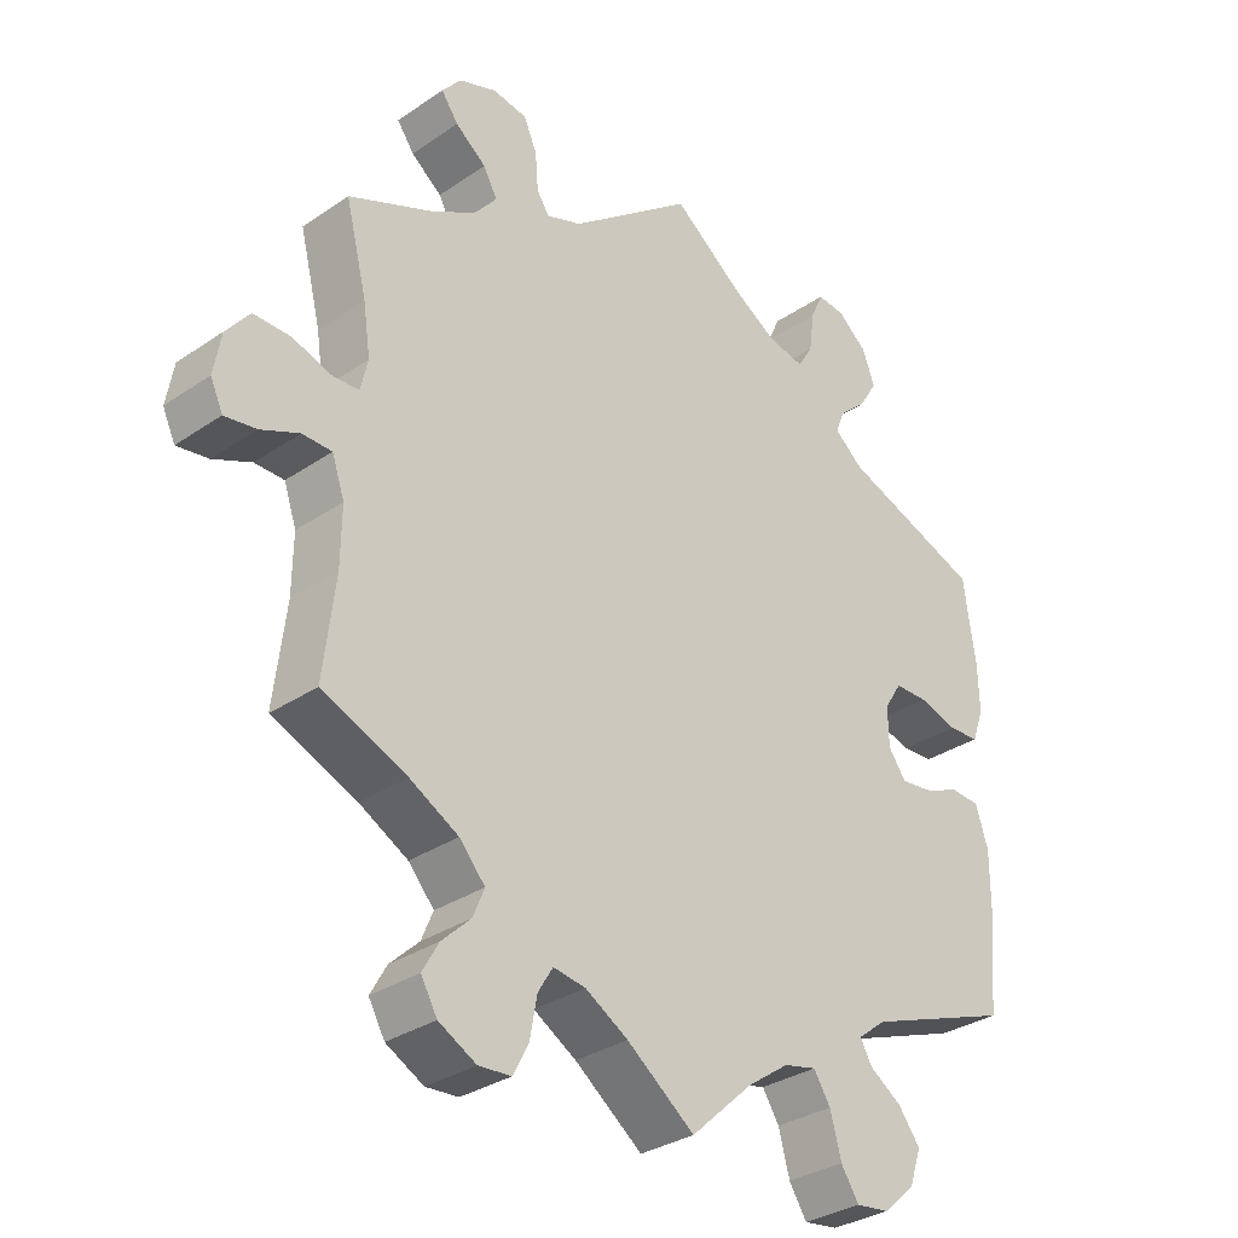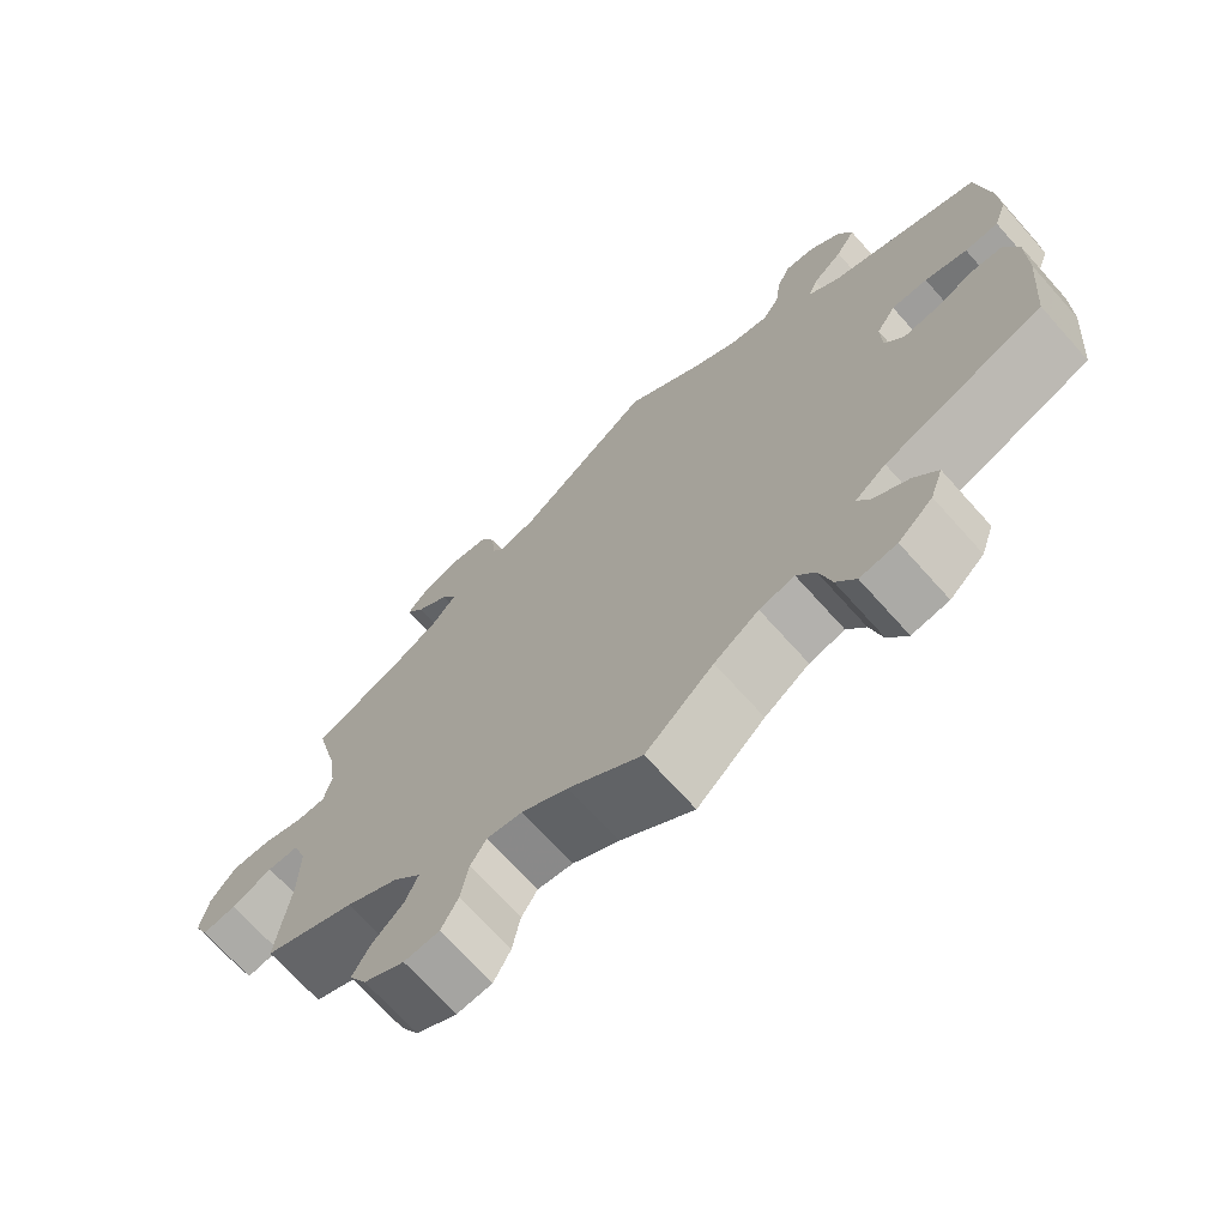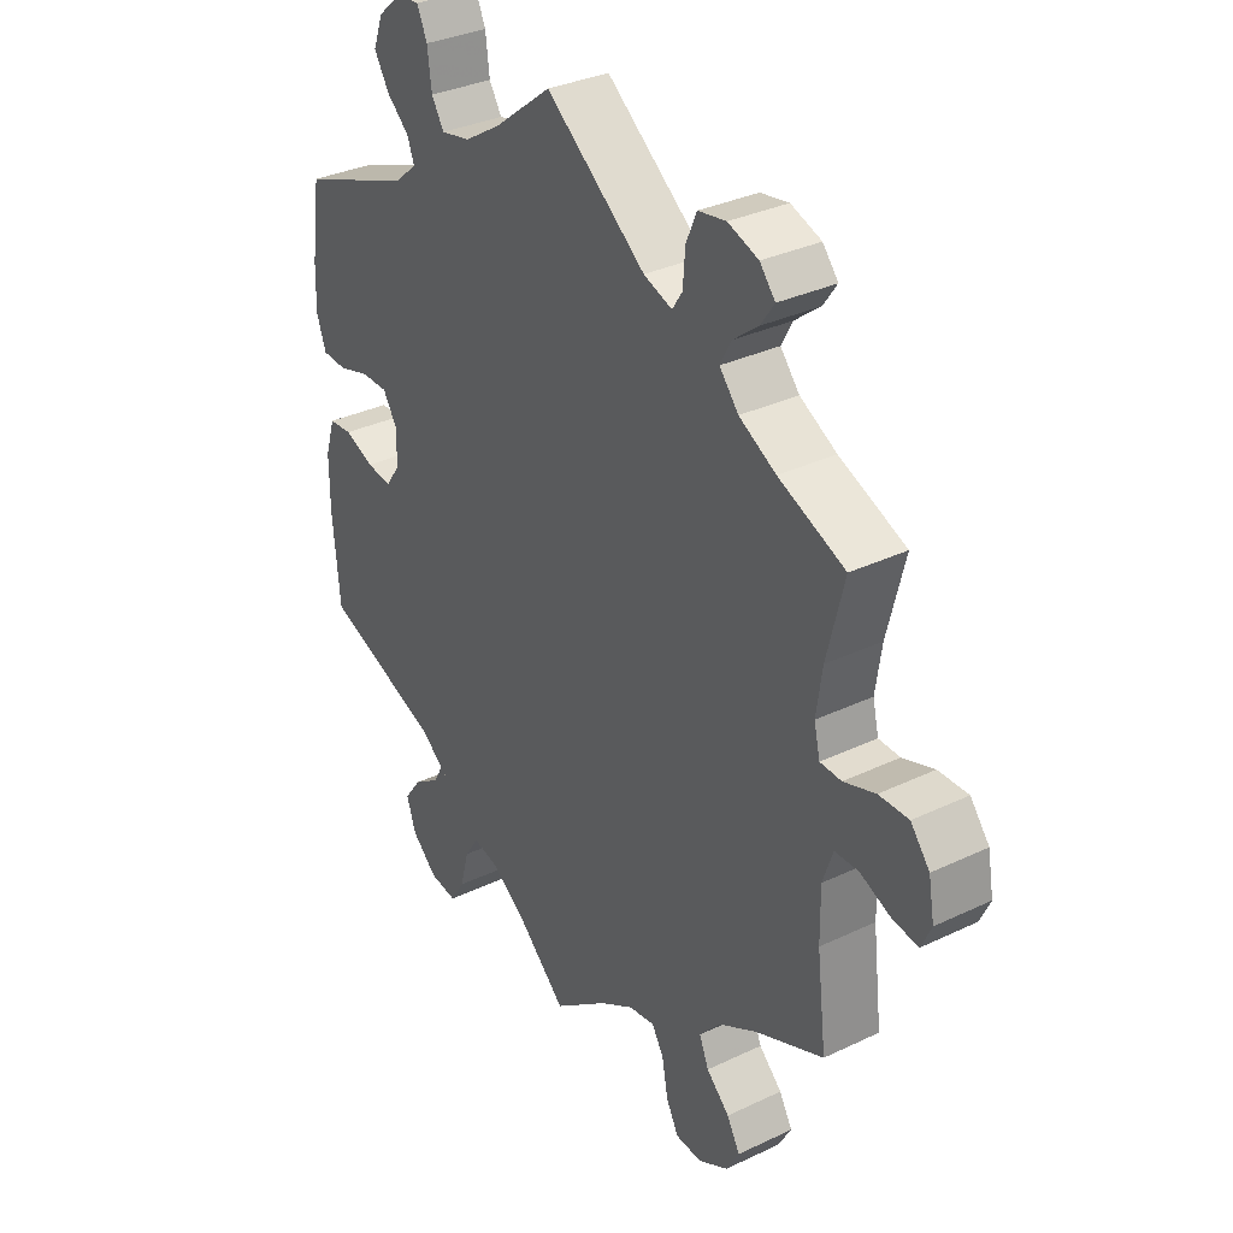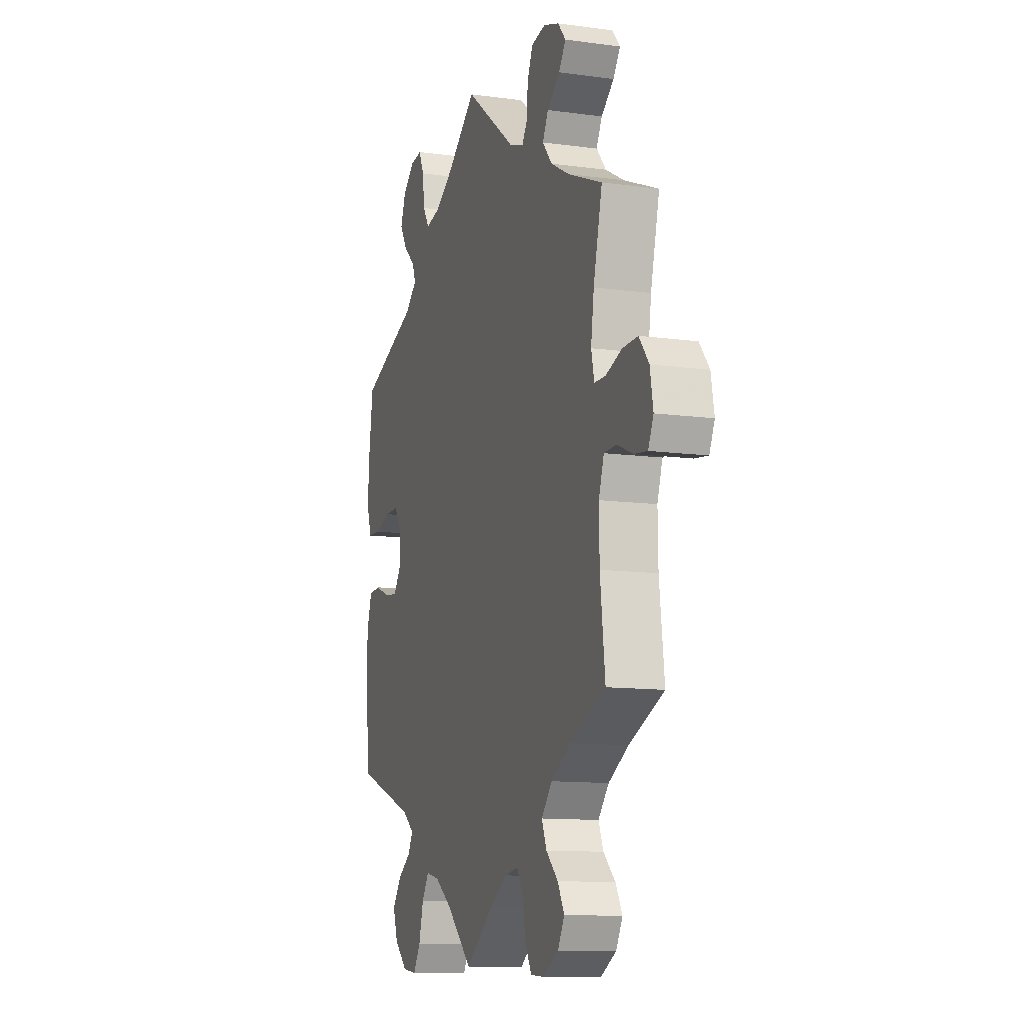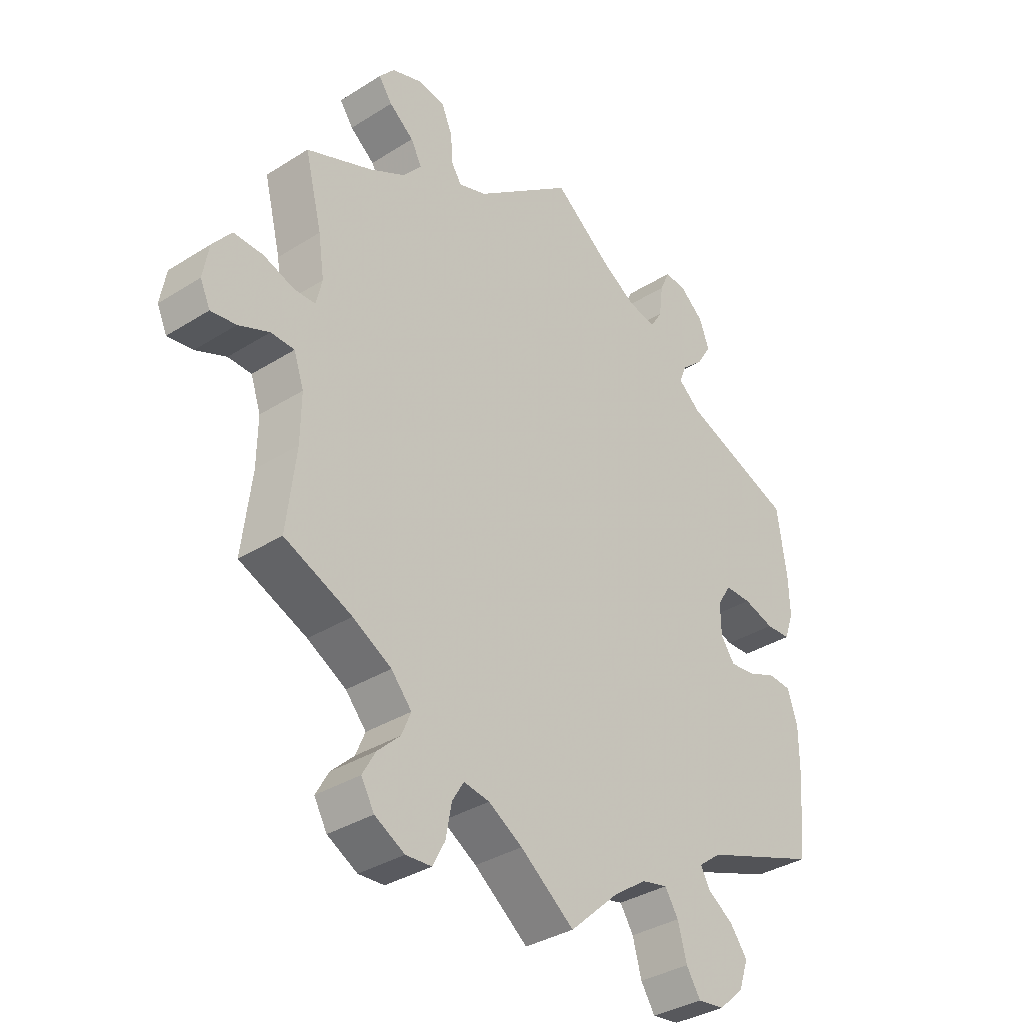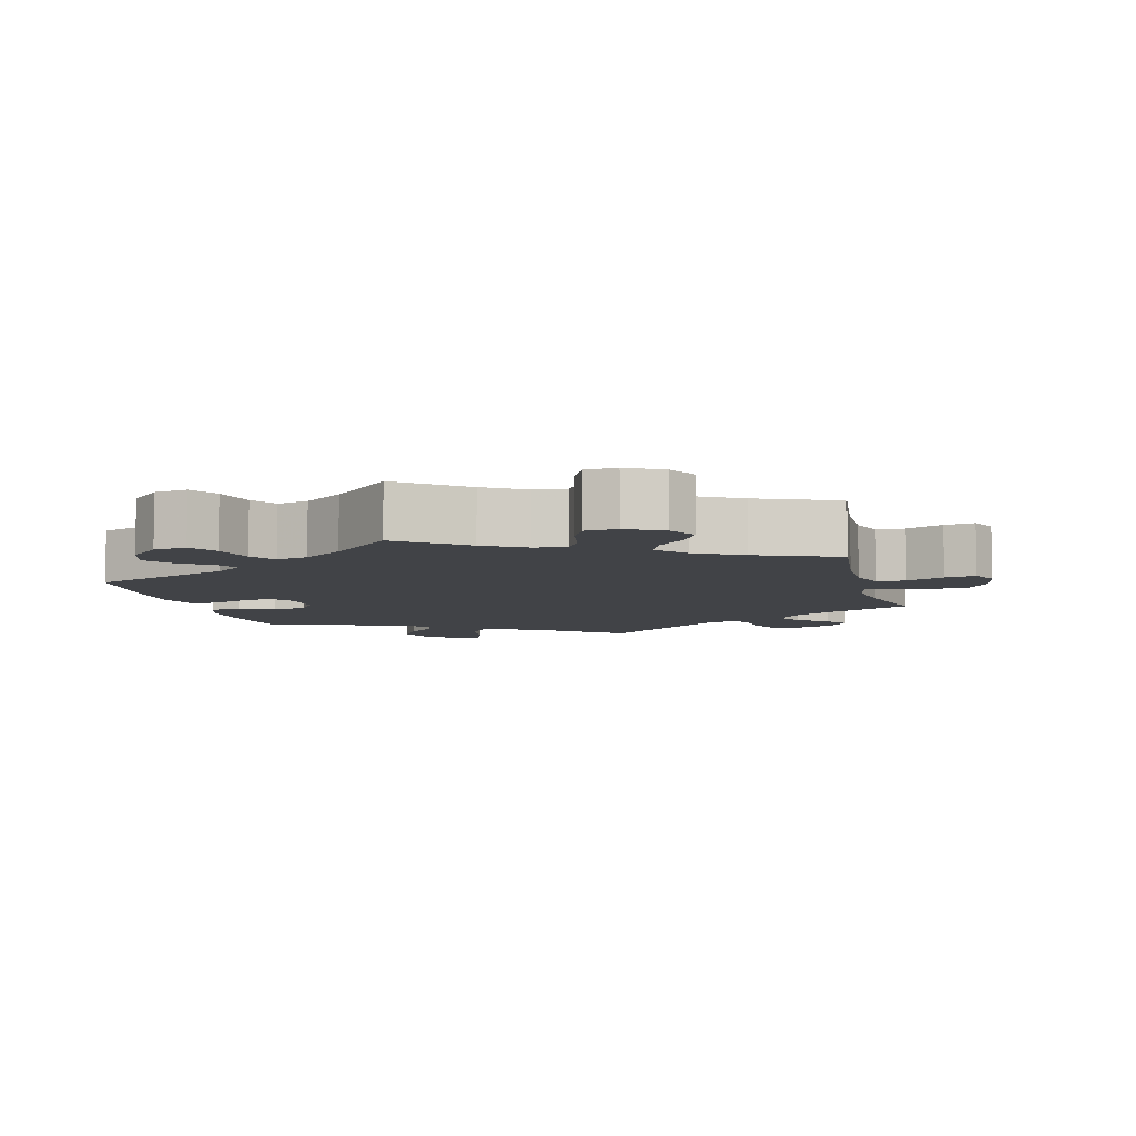
<metadata>
{"format":"obj","ext":"obj","renderer":"f3d","projection":"perspective","resolution":1024,"background":"white","views":[{"elev":-31.8,"azim":-46.2,"up":"+Z"},{"elev":-70.4,"azim":41.9,"up":"+Z"},{"elev":33.1,"azim":-123.3,"up":"+Z"},{"elev":-11.6,"azim":-108.2,"up":"+Z"},{"elev":-35.2,"azim":-50.0,"up":"+Z"},{"elev":-7.2,"azim":-164.7,"up":"+Y"}]}
</metadata>
<code>
v -0.092 0.07 -0.508
v -0.15 0.07 -0.473
v -0.194 0.07 -0.466
v -0.214 0.07 -0.499
v -0.224 0.07 -0.553
v -0.245 0.07 -0.593
v -0.289 0.07 -0.596
v -0.34 0.07 -0.568
v -0.362 0.07 -0.529
v -0.34 0.07 -0.49
v -0.301 0.07 -0.453
v -0.285 0.07 -0.415
v -0.32 0.07 -0.375
v -0.386 0.07 -0.338
v -0.501 0.07 -0.289
v -0.485 0.07 -0.156
v -0.484 0.07 -0.077
v -0.501 0.07 -0.027
v -0.541 0.07 -0.026
v -0.593 0.07 -0.048
v -0.636 0.07 -0.054
v -0.653 0.07 -0.017
v -0.643 0.07 0.039
v -0.611 0.07 0.079
v -0.561 0.07 0.078
v -0.508 0.07 0.06
v -0.472 0.07 0.061
v -0.462 0.07 0.104
v -0.472 0.07 0.173
v -0.501 0.07 0.289
v -0.389 0.07 0.336
v -0.327 0.07 0.37
v -0.295 0.07 0.408
v -0.314 0.07 0.443
v -0.356 0.07 0.476
v -0.379 0.07 0.509
v -0.353 0.07 0.54
v -0.302 0.07 0.558
v -0.255 0.07 0.55
v -0.237 0.07 0.509
v -0.233 0.07 0.458
v -0.216 0.07 0.432
v -0.168 0.07 0.449
v 0 0.07 0.578
v 0.097 0.07 0.503
v 0.157 0.07 0.466
v 0.206 0.07 0.456
v 0.227 0.07 0.49
v 0.234 0.07 0.544
v 0.251 0.07 0.582
v 0.289 0.07 0.578
v 0.329 0.07 0.544
v 0.346 0.07 0.499
v 0.321 0.07 0.458
v 0.283 0.07 0.424
v 0.271 0.07 0.393
v 0.31 0.07 0.36
v 0.5 0.07 0.289
v 0.516 0.07 0.177
v 0.518 0.07 0.111
v 0.502 0.07 0.066
v 0.46 0.07 0.064
v 0.407 0.07 0.08
v 0.362 0.07 0.08
v 0.338 0.07 0.042
v 0.339 0.07 -0.011
v 0.363 0.07 -0.045
v 0.406 0.07 -0.04
v 0.456 0.07 -0.02
v 0.495 0.07 -0.023
v 0.512 0.07 -0.076
v 0.512 0.07 -0.156
v 0.5 0.07 -0.289
v 0.302 0.07 -0.361
v 0.263 0.07 -0.391
v 0.279 0.07 -0.42
v 0.323 0.07 -0.45
v 0.352 0.07 -0.489
v 0.336 0.07 -0.536
v 0.293 0.07 -0.575
v 0.247 0.07 -0.581
v 0.223 0.07 -0.543
v 0.208 0.07 -0.487
v 0.185 0.07 -0.451
v 0.141 0.07 -0.461
v 0.085 0.07 -0.5
v 0 0.07 -0.578
v -0.092 0 -0.508
v -0.15 0 -0.473
v -0.194 0 -0.466
v -0.214 0 -0.499
v -0.224 0 -0.553
v -0.245 0 -0.593
v -0.289 0 -0.596
v -0.34 0 -0.568
v -0.362 0 -0.529
v -0.34 0 -0.49
v -0.301 0 -0.453
v -0.285 0 -0.415
v -0.32 0 -0.375
v -0.386 0 -0.338
v -0.501 0 -0.289
v -0.485 0 -0.156
v -0.484 0 -0.077
v -0.501 0 -0.027
v -0.541 0 -0.026
v -0.593 0 -0.048
v -0.636 0 -0.054
v -0.653 0 -0.017
v -0.643 0 0.039
v -0.611 0 0.079
v -0.561 0 0.078
v -0.508 0 0.06
v -0.472 0 0.061
v -0.462 0 0.104
v -0.472 0 0.173
v -0.501 0 0.289
v -0.389 0 0.336
v -0.327 0 0.37
v -0.295 0 0.408
v -0.314 0 0.443
v -0.356 0 0.476
v -0.379 0 0.509
v -0.353 0 0.54
v -0.302 0 0.558
v -0.255 0 0.55
v -0.237 0 0.509
v -0.233 0 0.458
v -0.216 0 0.432
v -0.168 0 0.449
v 0 0 0.578
v 0.097 0 0.503
v 0.157 0 0.466
v 0.206 0 0.456
v 0.227 0 0.49
v 0.234 0 0.544
v 0.251 0 0.582
v 0.289 0 0.578
v 0.329 0 0.544
v 0.346 0 0.499
v 0.321 0 0.458
v 0.283 0 0.424
v 0.271 0 0.393
v 0.31 0 0.36
v 0.5 0 0.289
v 0.516 0 0.177
v 0.518 0 0.111
v 0.502 0 0.066
v 0.46 0 0.064
v 0.407 0 0.08
v 0.362 0 0.08
v 0.338 0 0.042
v 0.339 0 -0.011
v 0.363 0 -0.045
v 0.406 0 -0.04
v 0.456 0 -0.02
v 0.495 0 -0.023
v 0.512 0 -0.076
v 0.512 0 -0.156
v 0.5 0 -0.289
v 0.302 0 -0.361
v 0.263 0 -0.391
v 0.279 0 -0.42
v 0.323 0 -0.45
v 0.352 0 -0.489
v 0.336 0 -0.536
v 0.293 0 -0.575
v 0.247 0 -0.581
v 0.223 0 -0.543
v 0.208 0 -0.487
v 0.185 0 -0.451
v 0.141 0 -0.461
v 0.085 0 -0.5
v 0 0 -0.578
f 86 87 1
f 85 86 1 2
f 84 85 2 3
f 80 81 82 83
f 80 83 84
f 79 80 84
f 76 77 78 79
f 75 76 79 84
f 74 75 84 3
f 72 73 74 3
f 68 69 70 71
f 67 68 71 72
f 60 61 62 63
f 60 63 64
f 57 58 59 60
f 56 57 60 64
f 52 53 54 55
f 52 55 56
f 51 52 56
f 48 49 50 51
f 47 48 51 56
f 46 47 56 64
f 43 44 45
f 42 43 45 46
f 38 39 40 41
f 38 41 42
f 37 38 42
f 34 35 36 37
f 33 34 37 42
f 32 33 42 46
f 29 30 31
f 28 29 31 32
f 27 28 32 46
f 23 24 25 26
f 23 26 27
f 22 23 27
f 19 20 21 22
f 18 19 22 27
f 17 18 27 46
f 14 15 16
f 13 14 16 17
f 12 13 17 46
f 8 9 10 11
f 4 5 6 7
f 3 4 7 8
f 67 72 3
f 66 67 3 8
f 65 66 8 11
f 46 64 65
f 11 12 46 65
f 88 174 173
f 89 88 173 172
f 90 89 172 171
f 170 169 168 167
f 171 170 167
f 171 167 166
f 166 165 164 163
f 171 166 163 162
f 90 171 162 161
f 90 161 160 159
f 158 157 156 155
f 159 158 155 154
f 150 149 148 147
f 151 150 147
f 147 146 145 144
f 151 147 144 143
f 142 141 140 139
f 143 142 139
f 143 139 138
f 138 137 136 135
f 143 138 135 134
f 151 143 134 133
f 132 131 130
f 133 132 130 129
f 128 127 126 125
f 129 128 125
f 129 125 124
f 124 123 122 121
f 129 124 121 120
f 133 129 120 119
f 118 117 116
f 119 118 116 115
f 133 119 115 114
f 113 112 111 110
f 114 113 110
f 114 110 109
f 109 108 107 106
f 114 109 106 105
f 133 114 105 104
f 103 102 101
f 104 103 101 100
f 133 104 100 99
f 98 97 96 95
f 94 93 92 91
f 95 94 91 90
f 90 159 154
f 95 90 154 153
f 98 95 153 152
f 152 151 133
f 152 133 99 98
f 1 88 89 2
f 2 89 90 3
f 3 90 91 4
f 4 91 92 5
f 5 92 93 6
f 6 93 94 7
f 7 94 95 8
f 8 95 96 9
f 9 96 97 10
f 10 97 98 11
f 11 98 99 12
f 12 99 100 13
f 13 100 101 14
f 14 101 102 15
f 15 102 103 16
f 16 103 104 17
f 17 104 105 18
f 18 105 106 19
f 19 106 107 20
f 20 107 108 21
f 21 108 109 22
f 22 109 110 23
f 23 110 111 24
f 24 111 112 25
f 25 112 113 26
f 26 113 114 27
f 27 114 115 28
f 28 115 116 29
f 29 116 117 30
f 30 117 118 31
f 31 118 119 32
f 32 119 120 33
f 33 120 121 34
f 34 121 122 35
f 35 122 123 36
f 36 123 124 37
f 37 124 125 38
f 38 125 126 39
f 39 126 127 40
f 40 127 128 41
f 41 128 129 42
f 42 129 130 43
f 43 130 131 44
f 44 131 132 45
f 45 132 133 46
f 46 133 134 47
f 47 134 135 48
f 48 135 136 49
f 49 136 137 50
f 50 137 138 51
f 51 138 139 52
f 52 139 140 53
f 53 140 141 54
f 54 141 142 55
f 55 142 143 56
f 56 143 144 57
f 57 144 145 58
f 58 145 146 59
f 59 146 147 60
f 60 147 148 61
f 61 148 149 62
f 62 149 150 63
f 63 150 151 64
f 64 151 152 65
f 65 152 153 66
f 66 153 154 67
f 67 154 155 68
f 68 155 156 69
f 69 156 157 70
f 70 157 158 71
f 71 158 159 72
f 72 159 160 73
f 73 160 161 74
f 74 161 162 75
f 75 162 163 76
f 76 163 164 77
f 77 164 165 78
f 78 165 166 79
f 79 166 167 80
f 80 167 168 81
f 81 168 169 82
f 82 169 170 83
f 83 170 171 84
f 84 171 172 85
f 85 172 173 86
f 86 173 174 87
f 87 174 88 1

</code>
